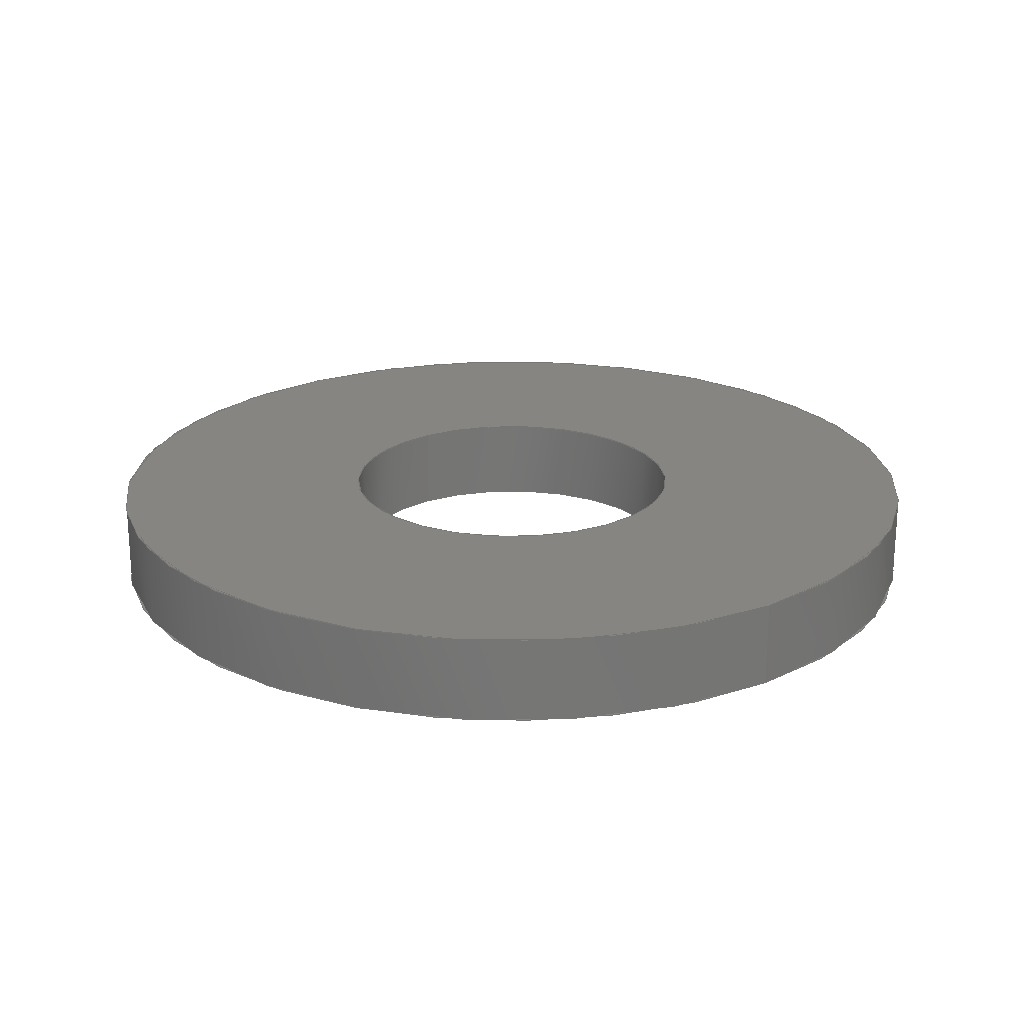
<metadata>
{"format":"iges","ext":"igs","renderer":"f3d","projection":"perspective","resolution":1024,"background":"white","views":[{"elev":21.8,"azim":-35.5,"up":"+Y"}]}
</metadata>
<code>
SolidWorks IGES file using analytic representation for surfaces
1H,,1H;,16H86099 Eris Delta,36HWasher No 4 SAE Washer Stainless.IGS,15HS
olidWorks 2015,15HSolidWorks 2015,32,308,15,308,15,16H86099 Eris Delta,
1,2,2HMM,50,0.125,13H1.507e+05,1e-08,5e+05,5HSteve,,11,0,13H1507
30.09;
     124       1       0       0       0                        00000000
     124       0       0       1       0                               0
     100       2       0       0       0               1        00020000
     100       0       0       1       0                               0
     100       3       0       0       0               1        00020000
     100       0       0       1       0                               0
     402       4       0       0       0                        00000000
     402       0       0       1      16                2DSKETCH     505
     314       5       0       0       0                        00000200
     314       0       8       1       0                               0
     110       6       0       0       0                        01010000
     110       0       0       1       0                               0
     110       7       0       0       0                        01010000
     110       0       0       1       0                               0
     120       8       0       0       0                        01010000
     120       0       0       1       0                               0
     126       9       0       0       0                        01010500
     126       0       0       2       0                               0
     110      11       0       0       0                        01010000
     110       0       0       1       0                               0
     126      12       0       0       0                        01010500
     126       0       0       2       0                               0
     124      14       0       0       0                        00000000
     124       0       0       3       0                               0
     100      17       0       0       0              23        01010000
     100       0       0       1       0                               0
     126      18       0       0       0                        01010500
     126       0       0       2       0                               0
     110      20       0       0       0                        01010000
     110       0       0       1       0                               0
     126      21       0       0       0                        01010500
     126       0       0       2       0                               0
     124      23       0       0       0                        00000000
     124       0       0       3       0                               0
     100      26       0       0       0              33        01010000
     100       0       0       1       0                               0
     102      27       0       0       0                        01010500
     102       0       0       1       0                               0
     102      28       0       0       0                        01010000
     102       0       0       1       0                               0
     142      29       0       0       0                        00010500
     142       0       0       1       0                               0
     144      30       0       0     486                        00000000
     144       0      -9       1       0                               0
     110      31       0       0       0                        01010000
     110       0       0       1       0                               0
     110      32       0       0       0                        01010000
     110       0       0       1       0                               0
     120      33       0       0       0                        01010000
     120       0       0       1       0                               0
     126      34       0       0       0                        01010500
     126       0       0       2       0                               0
     124      36       0       0       0                        00000000
     124       0       0       3       0                               0
     100      39       0       0       0              53        01010000
     100       0       0       1       0                               0
     126      40       0       0       0                        01010500
     126       0       0       2       0                               0
     110      42       0       0       0                        01010000
     110       0       0       1       0                               0
     126      43       0       0       0                        01010500
     126       0       0       2       0                               0
     124      45       0       0       0                        00000000
     124       0       0       3       0                               0
     100      48       0       0       0              63        01010000
     100       0       0       1       0                               0
     126      49       0       0       0                        01010500
     126       0       0       2       0                               0
     110      51       0       0       0                        01010000
     110       0       0       1       0                               0
     102      52       0       0       0                        01010500
     102       0       0       1       0                               0
     102      53       0       0       0                        01010000
     102       0       0       1       0                               0
     142      54       0       0       0                        00010500
     142       0       0       1       0                               0
     144      55       0       0     486                        00000000
     144       0      -9       1       0                               0
     128      56       0       0       0                        01010000
     128       0       0       3       0                               0
     126      59       0       0       0                        01010500
     126       0       0      22       0                               0
     124      81       0       0       0                        00000000
     124       0       0       3       0                               0
     100      84       0       0       0              83        01010000
     100       0       0       1       0                               0
     126      85       0       0       0                        01010500
     126       0       0      22       0                               0
     124     107       0       0       0                        00000000
     124       0       0       3       0                               0
     100     110       0       0       0              89        01010000
     100       0       0       1       0                               0
     102     111       0       0       0                        01010500
     102       0       0       1       0                               0
     102     112       0       0       0                        01010000
     102       0       0       1       0                               0
     142     113       0       0       0                        00010500
     142       0       0       1       0                               0
     126     114       0       0       0                        01010500
     126       0       0      22       0                               0
     124     136       0       0       0                        00000000
     124       0       0       3       0                               0
     100     139       0       0       0             101        01010000
     100       0       0       1       0                               0
     126     140       0       0       0                        01010500
     126       0       0      22       0                               0
     124     162       0       0       0                        00000000
     124       0       0       3       0                               0
     100     165       0       0       0             107        01010000
     100       0       0       1       0                               0
     102     166       0       0       0                        01010500
     102       0       0       1       0                               0
     102     167       0       0       0                        01010000
     102       0       0       1       0                               0
     142     168       0       0       0                        00010500
     142       0       0       1       0                               0
     144     169       0       0     486                        00000000
     144       0      -9       1       0                               0
     128     170       0       0       0                        01010000
     128       0       0       3       0                               0
     126     173       0       0       0                        01010500
     126       0       0      22       0                               0
     124     195       0       0       0                        00000000
     124       0       0       3       0                               0
     100     198       0       0       0             123        01010000
     100       0       0       1       0                               0
     126     199       0       0       0                        01010500
     126       0       0      22       0                               0
     124     221       0       0       0                        00000000
     124       0       0       3       0                               0
     100     224       0       0       0             129        01010000
     100       0       0       1       0                               0
     102     225       0       0       0                        01010500
     102       0       0       1       0                               0
     102     226       0       0       0                        01010000
     102       0       0       1       0                               0
     142     227       0       0       0                        00010500
     142       0       0       1       0                               0
     126     228       0       0       0                        01010500
     126       0       0      22       0                               0
     124     250       0       0       0                        00000000
     124       0       0       3       0                               0
     100     253       0       0       0             141        01010000
     100       0       0       1       0                               0
     126     254       0       0       0                        01010500
     126       0       0      22       0                               0
     124     276       0       0       0                        00000000
     124       0       0       3       0                               0
     100     279       0       0       0             147        01010000
     100       0       0       1       0                               0
     102     280       0       0       0                        01010500
     102       0       0       1       0                               0
     102     281       0       0       0                        01010000
     102       0       0       1       0                               0
     142     282       0       0       0                        00010500
     142       0       0       1       0                               0
     144     283       0       0     486                        00000000
     144       0      -9       1       0                               0
     110     284       0       0       0                        01010000
     110       0       0       1       0                               0
     110     285       0       0       0                        01010000
     110       0       0       1       0                               0
     120     286       0       0       0                        01010000
     120       0       0       1       0                               0
     126     287       0       0       0                        01010500
     126       0       0       2       0                               0
     110     289       0       0       0                        01010000
     110       0       0       1       0                               0
     126     290       0       0       0                        01010500
     126       0       0       2       0                               0
     124     292       0       0       0                        00000000
     124       0       0       3       0                               0
     100     295       0       0       0             171        01010000
     100       0       0       1       0                               0
     126     296       0       0       0                        01010500
     126       0       0       2       0                               0
     110     298       0       0       0                        01010000
     110       0       0       1       0                               0
     126     299       0       0       0                        01010500
     126       0       0       2       0                               0
     124     301       0       0       0                        00000000
     124       0       0       3       0                               0
     100     304       0       0       0             181        01010000
     100       0       0       1       0                               0
     102     305       0       0       0                        01010500
     102       0       0       1       0                               0
     102     306       0       0       0                        01010000
     102       0       0       1       0                               0
     142     307       0       0       0                        00010500
     142       0       0       1       0                               0
     144     308       0       0     486                        00000000
     144       0      -9       1       0                               0
     110     309       0       0       0                        01010000
     110       0       0       1       0                               0
     110     310       0       0       0                        01010000
     110       0       0       1       0                               0
     120     311       0       0       0                        01010000
     120       0       0       1       0                               0
     126     312       0       0       0                        01010500
     126       0       0       2       0                               0
     124     314       0       0       0                        00000000
     124       0       0       3       0                               0
     100     317       0       0       0             201        01010000
     100       0       0       1       0                               0
     126     318       0       0       0                        01010500
     126       0       0       2       0                               0
     110     320       0       0       0                        01010000
     110       0       0       1       0                               0
     126     321       0       0       0                        01010500
     126       0       0       2       0                               0
     124     323       0       0       0                        00000000
     124       0       0       3       0                               0
     100     326       0       0       0             211        01010000
     100       0       0       1       0                               0
     126     327       0       0       0                        01010500
     126       0       0       2       0                               0
     110     329       0       0       0                        01010000
     110       0       0       1       0                               0
     102     330       0       0       0                        01010500
     102       0       0       1       0                               0
     102     331       0       0       0                        01010000
     102       0       0       1       0                               0
     142     332       0       0       0                        00010500
     142       0       0       1       0                               0
     144     333       0       0     486                        00000000
     144       0      -9       1       0                               0
124,1,0,0,0,0,0,1,0,0,-1,0,0;                              1
100,0,0,0,1.518,0.4641,1.518,0.4641;              3
100,0,0,0,3.765,1.151,3.765,1.151;          5
402,1,2,1,3,5;                                                         7
314,79.22,81.96,93.33,;               9
110,0,0.762,0,0,-999.2,0;                                       11
110,0,0.762,-1.587,0,0,-1.587;                                   13
120,11,13,0,6.283;                                        15
126,1,1,1,0,1,0,0,0,1,1,1,1,0,6.283,0,1,               17
6.283,0,0,1,0,0,1;                                        17
110,0,0.762,-1.587,0,0,-1.587;                                   19
126,1,1,1,0,1,0,0,0,1,1,1,1,1,6.283,0,1,               21
3.142,0,0,1,0,0,1;                                        21
124,6.123e-17,-1,0,0,6.123e-17,            23
3.749e-33,1,0,-1,-6.123e-17,               23
6.123e-17,0;                                             23
100,0,0,0,1.587,0,-1.587,0;                                    25
126,1,1,1,0,1,0,0,0,1,1,1,1,1,3.142,0,0,               27
3.142,0,0,1,0,0,1;                                        27
110,0,0,1.587,0,0.762,1.587;                                     29
126,1,1,1,0,1,0,0,0,1,1,1,1,0,3.142,0,0,               31
6.283,0,0,1,0,0,1;                                        31
124,6.123e-17,-1,0,0.762,6.123e-17,         33
3.749e-33,-1,0.762,1,6.123e-17,             33
6.123e-17,-4.666e-17;                         33
100,0,0,0.762,1.587,0.762,-1.587,0.762;                           35
102,4,17,21,27,31;                                                    37
102,4,19,25,29,35;                                                    39
142,1,15,37,39,1;                                                     41
144,15,1,0,41;                                                        43
110,0,0.762,0,0,-999.2,0;                                       45
110,0,0.762,-3.937,0,0,-3.937;                                     47
120,45,47,0,6.283;                                        49
126,1,1,1,0,1,0,0,0,1,1,1,1,0,0,0,0,3.142,0,         51
0,1,0,0,1;                                                       51
124,1.403e-14,1,0,-0.762,-6.123e-17,        53
8.589e-31,-1,0.762,-1,1.403e-14,            53
6.123e-17,-1.069e-14;                         53
100,0,0,0.762,3.937,0.762,-3.937,0.762;                             55
126,1,1,1,0,1,0,0,0,1,1,1,1,0,3.142,0,1,               57
3.142,0,0,1,0,0,1;                                        57
110,0,0.762,3.937,0,0,3.937;                                       59
126,1,1,1,0,1,0,0,0,1,1,1,1,1,3.142,0,1,0,0,         61
0,1,0,0,1;                                                       61
124,1.403e-14,1,0,0,-6.123e-17,            63
8.589e-31,1,0,1,-1.403e-14,                63
6.123e-17,0;                                             63
100,0,0,0,3.937,0,-3.937,0;                                      65
126,1,1,1,0,1,0,0,0,1,1,1,1,1,0,0,0,0,0,0,1,0,         67
0,1;                                                                67
110,0,0,-3.937,0,0.762,-3.937;                                     69
102,4,51,57,61,67;                                                    71
102,4,55,59,65,69;                                                    73
142,1,49,71,73,1;                                                     75
144,49,1,0,75;                                                        77
128,1,1,1,1,0,0,1,0,0,0,0,1,1,0,0,1,1,1,1,1,1,            79
-3.984,0.762,-3.984,-3.984,0.762,3.984,3.984,          79
0.762,-3.984,3.984,0.762,3.984,0,1,0,1;                  79
126,32,2,1,0,1,0,0,0,0,0.0625,0.0625,0.125,0.125,0.1875,           81
0.1875,0.25,0.25,0.3125,0.3125,0.375,0.375,0.4375,0.4375,0.5,         81
0.5,0.5625,0.5625,0.625,0.625,0.6875,0.6875,0.75,0.75,0.8125,         81
0.8125,0.875,0.875,0.9375,0.9375,1,1,1,1,1,1,1,1,1,1,       81
1,1,1,1,1,1,1,1,1,1,1,1,1,1,1,1,1,1,1,1,1,       81
1,1,1,1,1,0.005929,0.5,0,0.005929,0.4513,0,         81
0.01542,0.4036,0,0.02492,0.3559,0,                81
0.04354,0.3109,0,0.06216,0.266,0,                  81
0.08919,0.2255,0,0.1162,0.185,0,                81
0.1506,0.1506,0,0.185,0.1162,0,                81
0.2255,0.08919,0,0.266,0.06216,0,                 81
0.3109,0.04354,0,0.3559,0.02492,0,                 81
0.4036,0.01542,0,0.4513,0.005929,0,0.5,            81
0.005929,0,0.5487,0.005929,0,0.5964,                81
0.01542,0,0.6441,0.02492,0,0.6891,                81
0.04354,0,0.734,0.06216,0,0.7745,                  81
0.08919,0,0.815,0.1162,0,0.8494,                81
0.1506,0,0.8838,0.185,0,0.9108,                81
0.2255,0,0.9378,0.266,0,0.9565,                  81
0.3109,0,0.9751,0.3559,0,0.9846,                81
0.4036,0,0.9941,0.4513,0,0.9941,0.5,0,         81
0,1,0,0,-1;                                                      81
124,6.123e-17,-1,0,0.762,6.123e-17,         83
3.749e-33,1,0.762,-1,-6.123e-17,            83
6.123e-17,4.666e-17;                          83
100,0,0,0.762,3.937,0.762,-3.937,0.762;                             85
126,32,2,1,0,1,0,0,0,0,0.0625,0.0625,0.125,0.125,0.1875,           87
0.1875,0.25,0.25,0.3125,0.3125,0.375,0.375,0.4375,0.4375,0.5,         87
0.5,0.5625,0.5625,0.625,0.625,0.6875,0.6875,0.75,0.75,0.8125,         87
0.8125,0.875,0.875,0.9375,0.9375,1,1,1,1,1,1,1,1,1,1,       87
1,1,1,1,1,1,1,1,1,1,1,1,1,1,1,1,1,1,1,1,1,       87
1,1,1,1,1,0.9941,0.5,0,0.9941,0.5487,0,         87
0.9846,0.5964,0,0.9751,0.6441,0,                87
0.9565,0.6891,0,0.9378,0.734,0,                  87
0.9108,0.7745,0,0.8838,0.815,0,                87
0.8494,0.8494,0,0.815,0.8838,0,                87
0.7745,0.9108,0,0.734,0.9378,0,                 87
0.6891,0.9565,0,0.6441,0.9751,0,                 87
0.5964,0.9846,0,0.5487,0.9941,0,0.5,            87
0.9941,0,0.4513,0.9941,0,0.4036,                87
0.9846,0,0.3559,0.9751,0,0.3109,                87
0.9565,0,0.266,0.9378,0,0.2255,                  87
0.9108,0,0.185,0.8838,0,0.1506,                87
0.8494,0,0.1162,0.815,0,0.08919,                87
0.7745,0,0.06216,0.734,0,0.04354,                  87
0.6891,0,0.02492,0.6441,0,0.01542,                87
0.5964,0,0.005929,0.5487,0,0.005929,0.5,0,         87
0,1,0,0,-1;                                                      87
124,1.403e-14,1,0,-0.762,-6.123e-17,        89
8.589e-31,1,0.762,1,-1.403e-14,             89
6.123e-17,1.069e-14;                          89
100,0,0,0.762,3.937,0.762,-3.937,0.762;                             91
102,2,81,87;                                                          93
102,2,85,91;                                                          95
142,1,79,93,95,1;                                                     97
126,32,2,1,0,1,0,0,0,0,0.0625,0.0625,0.125,0.125,0.1875,           99
0.1875,0.25,0.25,0.3125,0.3125,0.375,0.375,0.4375,0.4375,0.5,         99
0.5,0.5625,0.5625,0.625,0.625,0.6875,0.6875,0.75,0.75,0.8125,         99
0.8125,0.875,0.875,0.9375,0.9375,1,1,1,1,1,1,1,1,1,1,       99
1,1,1,1,1,1,1,1,1,1,1,1,1,1,1,1,1,1,1,1,1,       99
1,1,1,1,1,0.6992,0.5,0,0.6992,0.4804,0,         99
0.6954,0.4611,0,0.6916,0.4419,0,                 99
0.6841,0.4238,0,0.6765,0.4056,0,                99
0.6656,0.3893,0,0.6547,0.373,0,                99
0.6409,0.3591,0,0.627,0.3453,0,                99
0.6107,0.3344,0,0.5944,0.3235,0,                99
0.5762,0.3159,0,0.5581,0.3084,0,                99
0.5389,0.3046,0,0.5196,0.3008,0,0.5,             99
0.3008,0,0.4804,0.3008,0,0.4611,                 99
0.3046,0,0.4419,0.3084,0,0.4238,                99
0.3159,0,0.4056,0.3235,0,0.3893,                99
0.3344,0,0.373,0.3453,0,0.3591,                99
0.3591,0,0.3453,0.373,0,0.3344,                99
0.3893,0,0.3235,0.4056,0,0.3159,                99
0.4238,0,0.3084,0.4419,0,0.3046,                99
0.4611,0,0.3008,0.4804,0,0.3008,0.5,0,0,       99
1,0,0,1;                                                          99
124,6.123e-17,-1,0,0.762,6.123e-17,        101
3.749e-33,-1,0.762,1,6.123e-17,            101
6.123e-17,-4.666e-17;                        101
100,0,0,0.762,1.587,0.762,-1.587,0.762;                          103
126,32,2,1,0,1,0,0,0,0,0.0625,0.0625,0.125,0.125,0.1875,          105
0.1875,0.25,0.25,0.3125,0.3125,0.375,0.375,0.4375,0.4375,0.5,        105
0.5,0.5625,0.5625,0.625,0.625,0.6875,0.6875,0.75,0.75,0.8125,        105
0.8125,0.875,0.875,0.9375,0.9375,1,1,1,1,1,1,1,1,1,1,      105
1,1,1,1,1,1,1,1,1,1,1,1,1,1,1,1,1,1,1,1,1,      105
1,1,1,1,1,0.3008,0.5,0,0.3008,0.5196,0,        105
0.3046,0.5389,0,0.3084,0.5581,0,                105
0.3159,0.5762,0,0.3235,0.5944,0,               105
0.3344,0.6107,0,0.3453,0.627,0,               105
0.3591,0.6409,0,0.373,0.6547,0,               105
0.3893,0.6656,0,0.4056,0.6765,0,               105
0.4238,0.6841,0,0.4419,0.6916,0,               105
0.4611,0.6954,0,0.4804,0.6992,0,0.5,            105
0.6992,0,0.5196,0.6992,0,0.5389,                105
0.6954,0,0.5581,0.6916,0,0.5762,               105
0.6841,0,0.5944,0.6765,0,0.6107,               105
0.6656,0,0.627,0.6547,0,0.6409,               105
0.6409,0,0.6547,0.627,0,0.6656,               105
0.6107,0,0.6765,0.5944,0,0.6841,               105
0.5762,0,0.6916,0.5581,0,0.6954,               105
0.5389,0,0.6992,0.5196,0,0.6992,0.5,0,0,      105
1,0,0,1;                                                         105
124,1.403e-14,1,0,-0.762,-6.123e-17,       107
8.589e-31,-1,0.762,-1,1.403e-14,           107
6.123e-17,-1.069e-14;                        107
100,0,0,0.762,1.587,0.762,-1.587,0.762;                          109
102,2,99,105;                                                        111
102,2,103,109;                                                       113
142,1,79,111,113,1;                                                  115
144,79,1,1,97,115;                                                   117
128,1,1,1,1,0,0,1,0,0,0,0,1,1,0,0,1,1,1,1,1,1,           119
-3.984,0,-3.984,-3.984,0,3.984,3.984,0,            119
-3.984,3.984,0,3.984,0,1,0,1;                          119
126,32,2,1,0,1,0,0,0,0,0.0625,0.0625,0.125,0.125,0.1875,          121
0.1875,0.25,0.25,0.3125,0.3125,0.375,0.375,0.4375,0.4375,0.5,        121
0.5,0.5625,0.5625,0.625,0.625,0.6875,0.6875,0.75,0.75,0.8125,        121
0.8125,0.875,0.875,0.9375,0.9375,1,1,1,1,1,1,1,1,1,1,      121
1,1,1,1,1,1,1,1,1,1,1,1,1,1,1,1,1,1,1,1,1,      121
1,1,1,1,1,0.9941,0.5,0,0.9941,0.5487,0,        121
0.9846,0.5964,0,0.9751,0.6441,0,               121
0.9565,0.6891,0,0.9378,0.734,0,                 121
0.9108,0.7745,0,0.8838,0.815,0,               121
0.8494,0.8494,0,0.815,0.8838,0,               121
0.7745,0.9108,0,0.734,0.9378,0,                121
0.6891,0.9565,0,0.6441,0.9751,0,                121
0.5964,0.9846,0,0.5487,0.9941,0,0.5,           121
0.9941,0,0.4513,0.9941,0,0.4036,               121
0.9846,0,0.3559,0.9751,0,0.3109,               121
0.9565,0,0.266,0.9378,0,0.2255,                 121
0.9108,0,0.185,0.8838,0,0.1506,               121
0.8494,0,0.1162,0.815,0,0.08919,               121
0.7745,0,0.06216,0.734,0,0.04354,                 121
0.6891,0,0.02492,0.6441,0,0.01542,               121
0.5964,0,0.005929,0.5487,0,0.005929,0.5,0,        121
0,1,0,0,-1;                                                     121
124,1.403e-14,1,0,0,-6.123e-17,           123
8.589e-31,1,0,1,-1.403e-14,               123
6.123e-17,0;                                            123
100,0,0,0,3.937,0,-3.937,0;                                     125
126,32,2,1,0,1,0,0,0,0,0.0625,0.0625,0.125,0.125,0.1875,          127
0.1875,0.25,0.25,0.3125,0.3125,0.375,0.375,0.4375,0.4375,0.5,        127
0.5,0.5625,0.5625,0.625,0.625,0.6875,0.6875,0.75,0.75,0.8125,        127
0.8125,0.875,0.875,0.9375,0.9375,1,1,1,1,1,1,1,1,1,1,      127
1,1,1,1,1,1,1,1,1,1,1,1,1,1,1,1,1,1,1,1,1,      127
1,1,1,1,1,0.005929,0.5,0,0.005929,0.4513,0,        127
0.01542,0.4036,0,0.02492,0.3559,0,               127
0.04354,0.3109,0,0.06216,0.266,0,                 127
0.08919,0.2255,0,0.1162,0.185,0,               127
0.1506,0.1506,0,0.185,0.1162,0,               127
0.2255,0.08919,0,0.266,0.06216,0,                127
0.3109,0.04354,0,0.3559,0.02492,0,                127
0.4036,0.01542,0,0.4513,0.005929,0,0.5,           127
0.005929,0,0.5487,0.005929,0,0.5964,               127
0.01542,0,0.6441,0.02492,0,0.6891,               127
0.04354,0,0.734,0.06216,0,0.7745,                 127
0.08919,0,0.815,0.1162,0,0.8494,               127
0.1506,0,0.8838,0.185,0,0.9108,               127
0.2255,0,0.9378,0.266,0,0.9565,                 127
0.3109,0,0.9751,0.3559,0,0.9846,               127
0.4036,0,0.9941,0.4513,0,0.9941,0.5,0,        127
0,1,0,0,-1;                                                     127
124,6.123e-17,-1,0,0,6.123e-17,           129
3.749e-33,1,0,-1,-6.123e-17,              129
6.123e-17,0;                                            129
100,0,0,0,3.937,0,-3.937,0;                                     131
102,2,121,127;                                                       133
102,2,125,131;                                                       135
142,1,119,133,135,1;                                                 137
126,32,2,1,0,1,0,0,0,0,0.0625,0.0625,0.125,0.125,0.1875,          139
0.1875,0.25,0.25,0.3125,0.3125,0.375,0.375,0.4375,0.4375,0.5,        139
0.5,0.5625,0.5625,0.625,0.625,0.6875,0.6875,0.75,0.75,0.8125,        139
0.8125,0.875,0.875,0.9375,0.9375,1,1,1,1,1,1,1,1,1,1,      139
1,1,1,1,1,1,1,1,1,1,1,1,1,1,1,1,1,1,1,1,1,      139
1,1,1,1,1,0.3008,0.5,0,0.3008,0.5196,0,        139
0.3046,0.5389,0,0.3084,0.5581,0,                139
0.3159,0.5762,0,0.3235,0.5944,0,               139
0.3344,0.6107,0,0.3453,0.627,0,               139
0.3591,0.6409,0,0.373,0.6547,0,               139
0.3893,0.6656,0,0.4056,0.6765,0,               139
0.4238,0.6841,0,0.4419,0.6916,0,               139
0.4611,0.6954,0,0.4804,0.6992,0,0.5,            139
0.6992,0,0.5196,0.6992,0,0.5389,                139
0.6954,0,0.5581,0.6916,0,0.5762,               139
0.6841,0,0.5944,0.6765,0,0.6107,               139
0.6656,0,0.627,0.6547,0,0.6409,               139
0.6409,0,0.6547,0.627,0,0.6656,               139
0.6107,0,0.6765,0.5944,0,0.6841,               139
0.5762,0,0.6916,0.5581,0,0.6954,               139
0.5389,0,0.6992,0.5196,0,0.6992,0.5,0,0,      139
1,0,0,1;                                                         139
124,1.403e-14,1,0,0,-6.123e-17,           141
8.589e-31,-1,0,-1,1.403e-14,              141
6.123e-17,0;                                            141
100,0,0,0,1.587,0,-1.587,0;                                   143
126,32,2,1,0,1,0,0,0,0,0.0625,0.0625,0.125,0.125,0.1875,          145
0.1875,0.25,0.25,0.3125,0.3125,0.375,0.375,0.4375,0.4375,0.5,        145
0.5,0.5625,0.5625,0.625,0.625,0.6875,0.6875,0.75,0.75,0.8125,        145
0.8125,0.875,0.875,0.9375,0.9375,1,1,1,1,1,1,1,1,1,1,      145
1,1,1,1,1,1,1,1,1,1,1,1,1,1,1,1,1,1,1,1,1,      145
1,1,1,1,1,0.6992,0.5,0,0.6992,0.4804,0,        145
0.6954,0.4611,0,0.6916,0.4419,0,                145
0.6841,0.4238,0,0.6765,0.4056,0,               145
0.6656,0.3893,0,0.6547,0.373,0,               145
0.6409,0.3591,0,0.627,0.3453,0,               145
0.6107,0.3344,0,0.5944,0.3235,0,               145
0.5762,0.3159,0,0.5581,0.3084,0,               145
0.5389,0.3046,0,0.5196,0.3008,0,0.5,            145
0.3008,0,0.4804,0.3008,0,0.4611,                145
0.3046,0,0.4419,0.3084,0,0.4238,               145
0.3159,0,0.4056,0.3235,0,0.3893,               145
0.3344,0,0.373,0.3453,0,0.3591,               145
0.3591,0,0.3453,0.373,0,0.3344,               145
0.3893,0,0.3235,0.4056,0,0.3159,               145
0.4238,0,0.3084,0.4419,0,0.3046,               145
0.4611,0,0.3008,0.4804,0,0.3008,0.5,0,0,      145
1,0,0,1;                                                         145
124,6.123e-17,-1,0,0,6.123e-17,           147
3.749e-33,-1,0,1,6.123e-17,               147
6.123e-17,0;                                            147
100,0,0,0,1.587,0,-1.587,0;                                   149
102,2,139,145;                                                       151
102,2,143,149;                                                       153
142,1,119,151,153,1;                                                 155
144,119,1,1,137,155;                                                 157
110,0,0.762,0,0,-999.2,0;                                      159
110,0,0.762,-3.937,0,0,-3.937;                                    161
120,159,161,0,6.283;                                     163
126,1,1,1,0,1,0,0,0,1,1,1,1,1,3.142,0,0,              165
3.142,0,0,1,0,0,1;                                       165
110,0,0,3.937,0,0.762,3.937;                                      167
126,1,1,1,0,1,0,0,0,1,1,1,1,0,3.142,0,0,              169
6.283,0,0,1,0,0,1;                                       169
124,6.123e-17,-1,0,0.762,6.123e-17,        171
3.749e-33,-1,0.762,1,6.123e-17,            171
6.123e-17,-4.666e-17;                        171
100,0,0,0.762,3.937,0.762,-3.937,0.762;                            173
126,1,1,1,0,1,0,0,0,1,1,1,1,0,6.283,0,1,              175
6.283,0,0,1,0,0,1;                                       175
110,0,0.762,-3.937,0,0,-3.937;                                    177
126,1,1,1,0,1,0,0,0,1,1,1,1,1,6.283,0,1,              179
3.142,0,0,1,0,0,1;                                       179
124,6.123e-17,-1,0,0,6.123e-17,           181
3.749e-33,1,0,-1,-6.123e-17,              181
6.123e-17,0;                                            181
100,0,0,0,3.937,0,-3.937,0;                                     183
102,4,165,169,175,179;                                               185
102,4,167,173,177,183;                                               187
142,1,163,185,187,1;                                                 189
144,163,1,0,189;                                                     191
110,0,0.762,0,0,-999.2,0;                                      193
110,0,0.762,-1.587,0,0,-1.587;                                  195
120,193,195,0,6.283;                                     197
126,1,1,1,0,1,0,0,0,1,1,1,1,1,3.142,0,1,0,0,        199
0,1,0,0,1;                                                      199
124,1.403e-14,1,0,0,-6.123e-17,           201
8.589e-31,1,0,1,-1.403e-14,               201
6.123e-17,0;                                            201
100,0,0,0,1.587,0,-1.587,0;                                   203
126,1,1,1,0,1,0,0,0,1,1,1,1,1,0,0,0,0,0,0,1,0,        205
0,1;                                                               205
110,0,0,-1.587,0,0.762,-1.587;                                  207
126,1,1,1,0,1,0,0,0,1,1,1,1,0,0,0,0,3.142,0,        209
0,1,0,0,1;                                                      209
124,1.403e-14,1,0,-0.762,-6.123e-17,       211
8.589e-31,-1,0.762,-1,1.403e-14,           211
6.123e-17,-1.069e-14;                        211
100,0,0,0.762,1.587,0.762,-1.587,0.762;                          213
126,1,1,1,0,1,0,0,0,1,1,1,1,0,3.142,0,1,              215
3.142,0,0,1,0,0,1;                                       215
110,0,0.762,1.587,0,0,1.587;                                    217
102,4,199,205,209,215;                                               219
102,4,203,207,213,217;                                               221
142,1,197,219,221,1;                                                 223
144,197,1,0,223;                                                     225
S      1G      4D    226P    333
</code>
